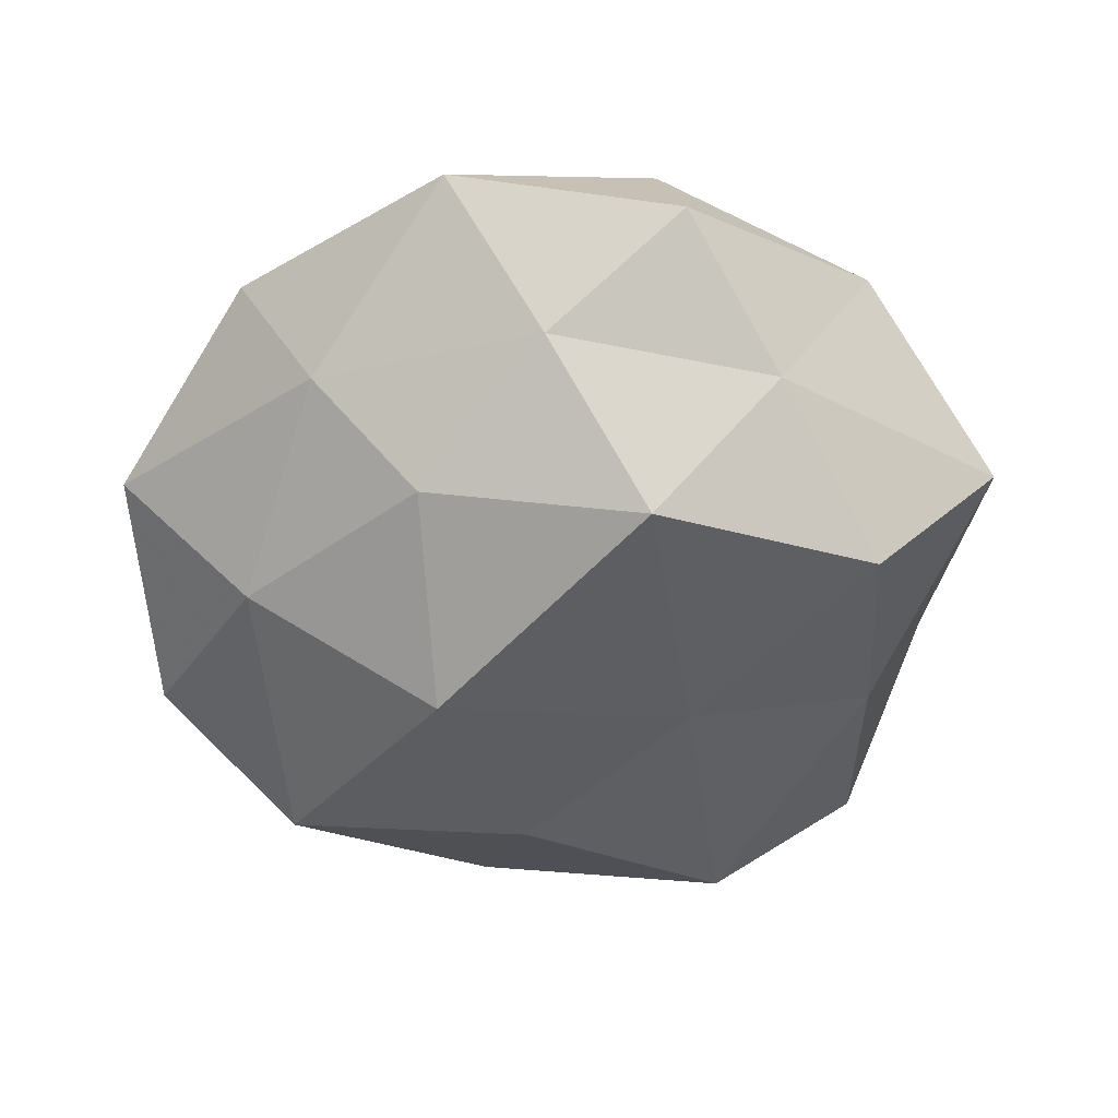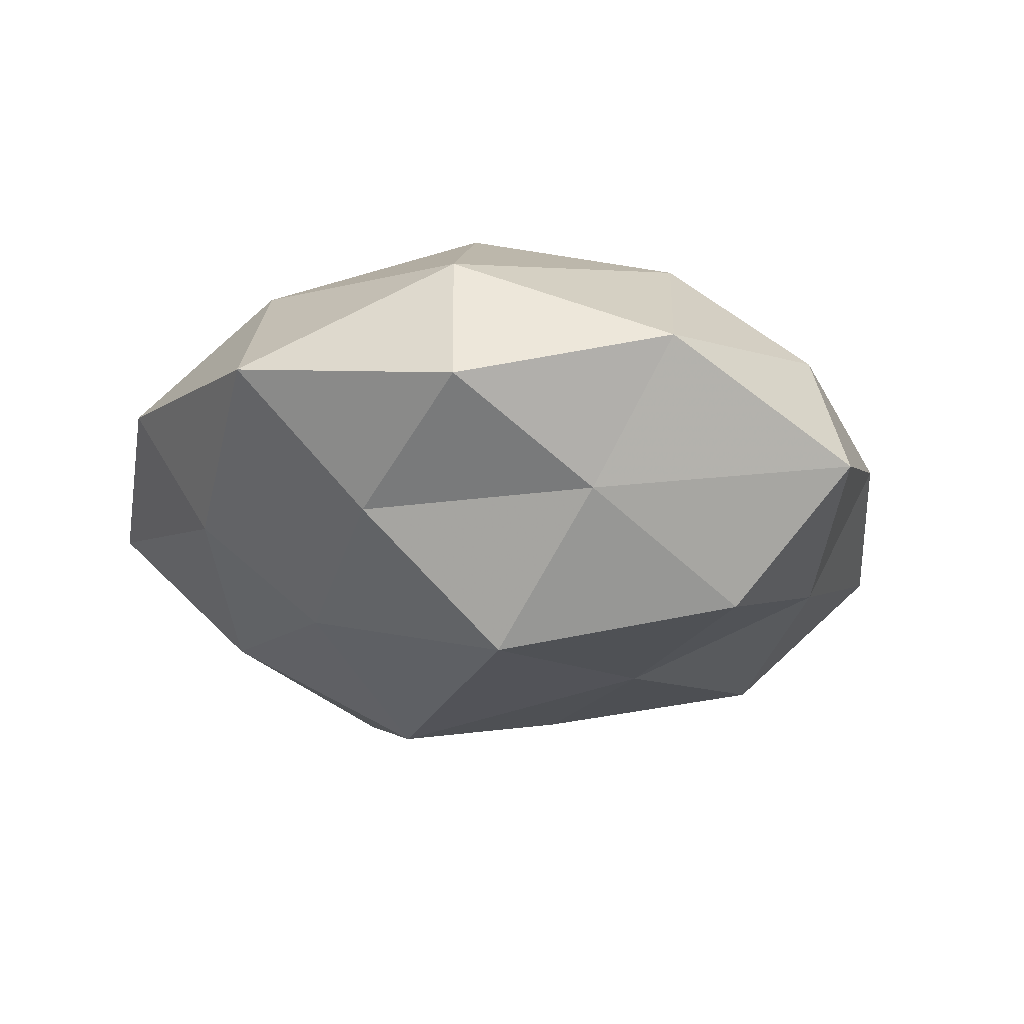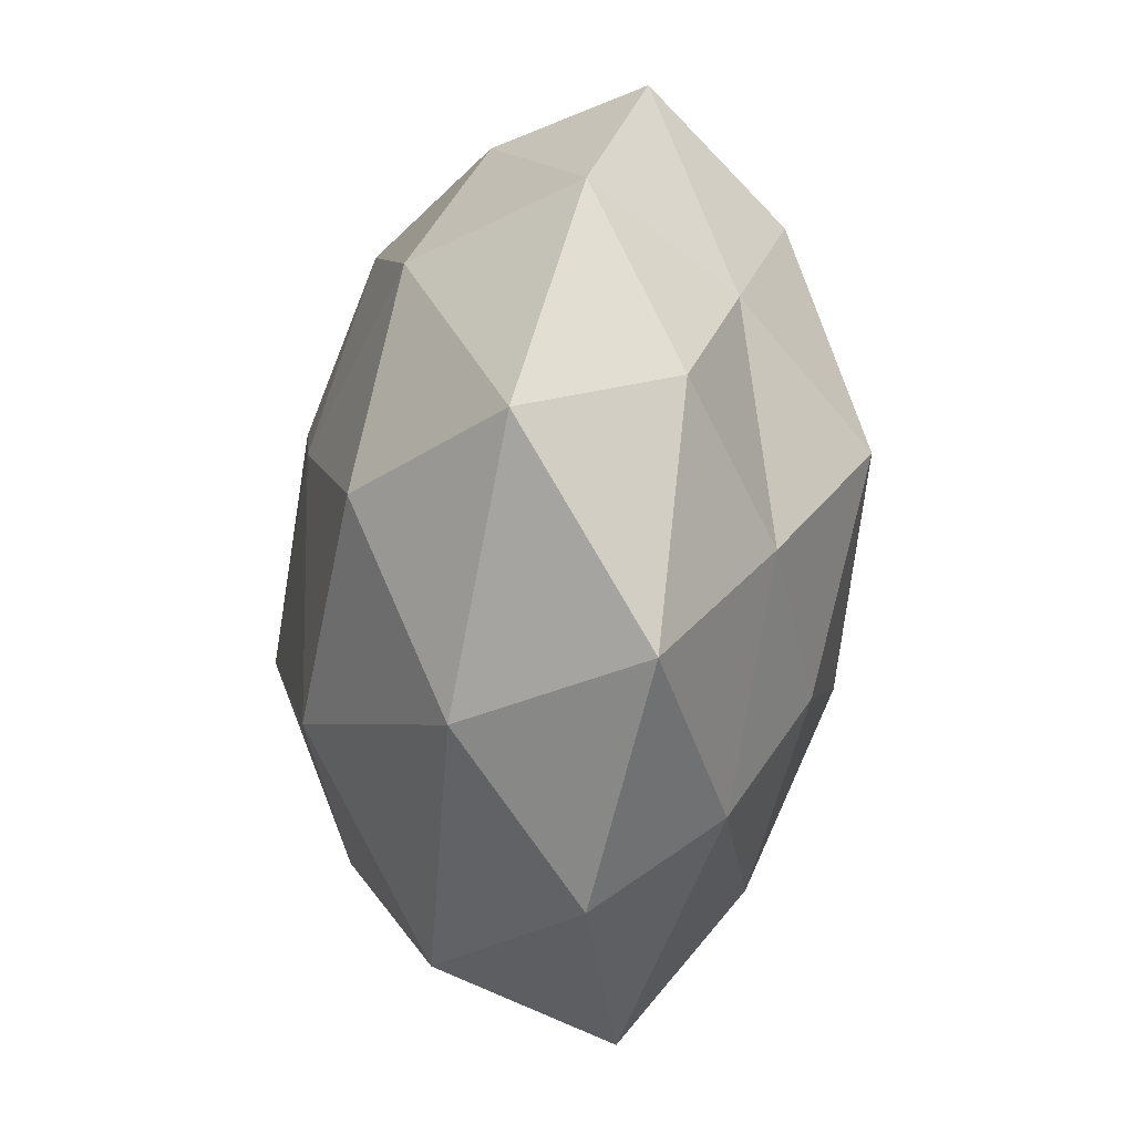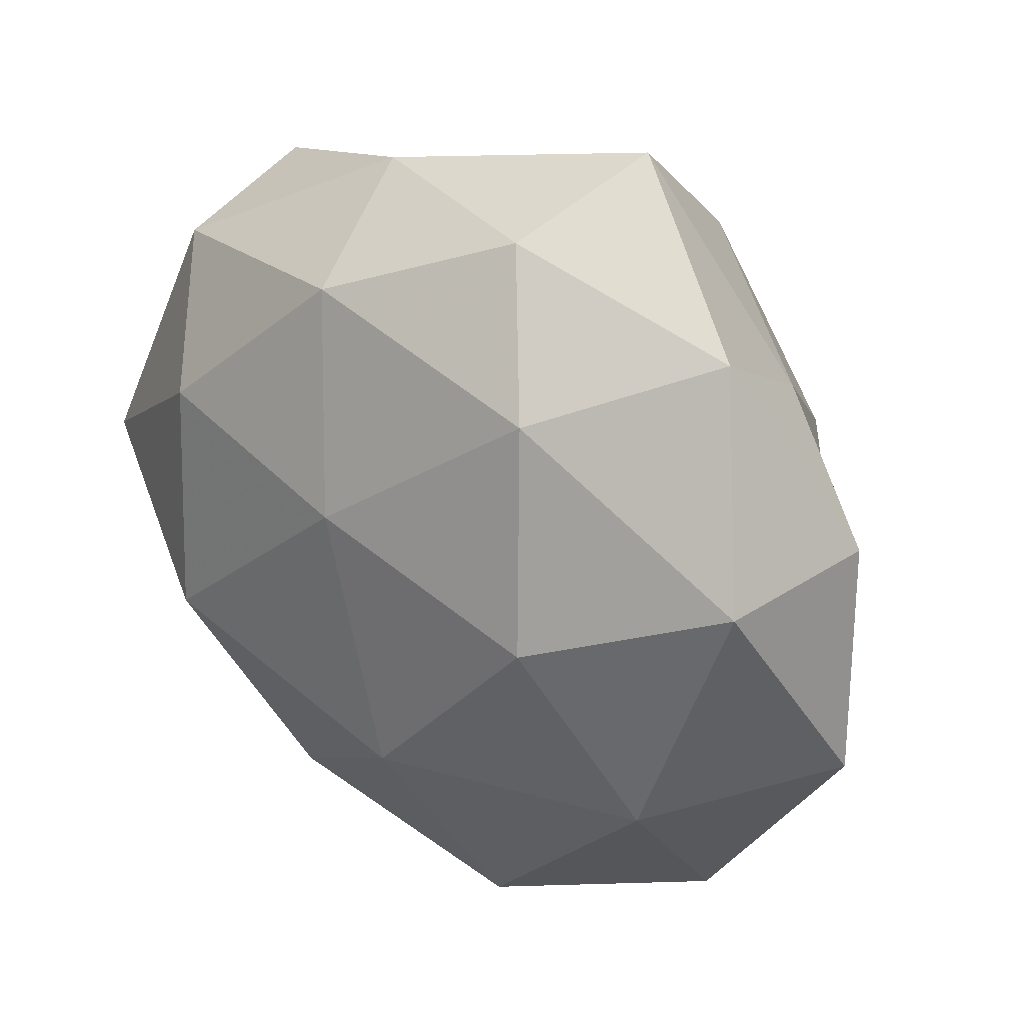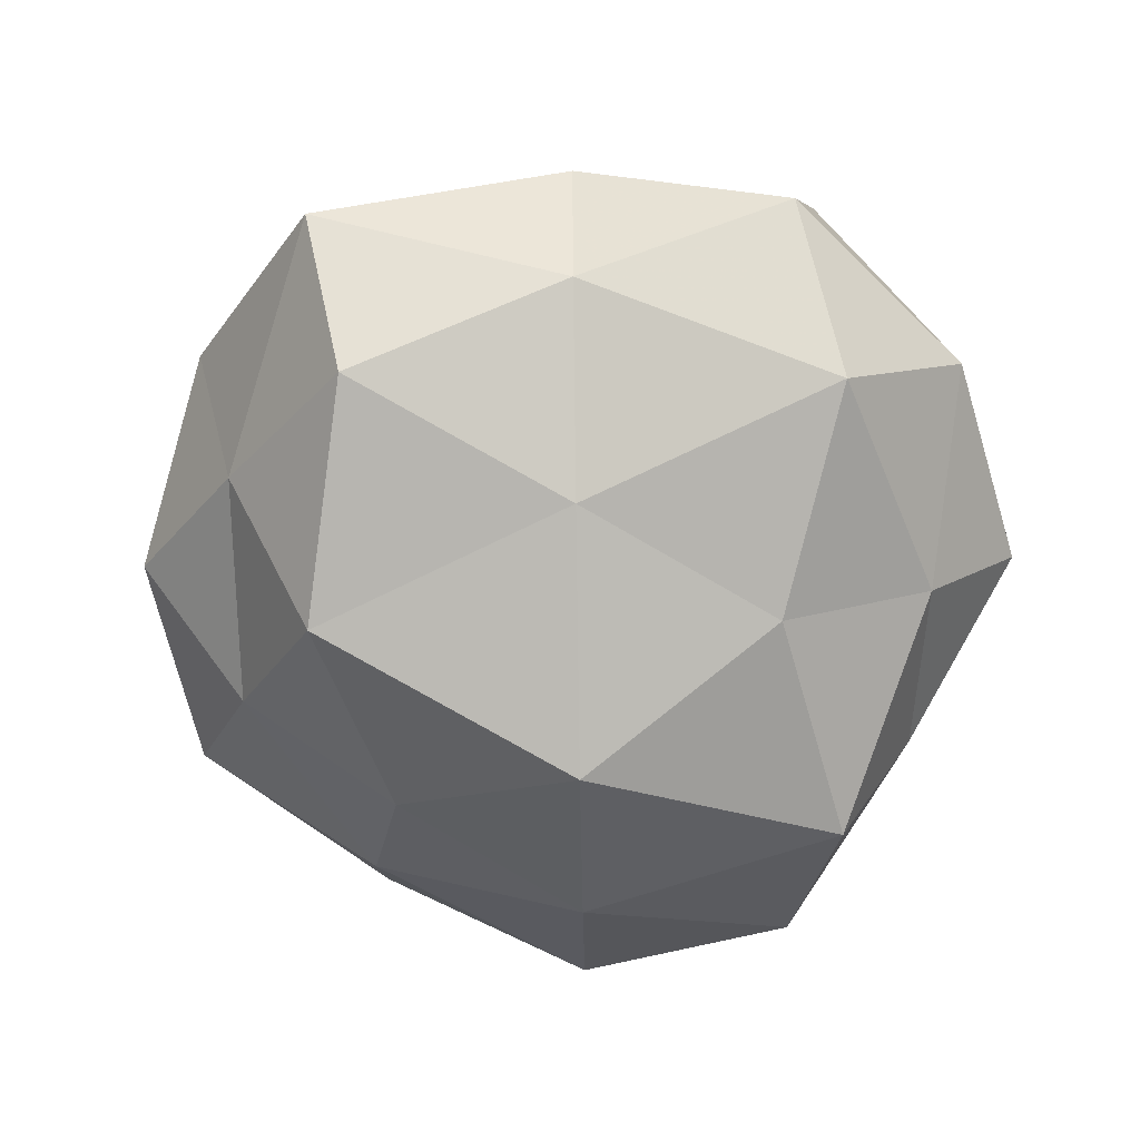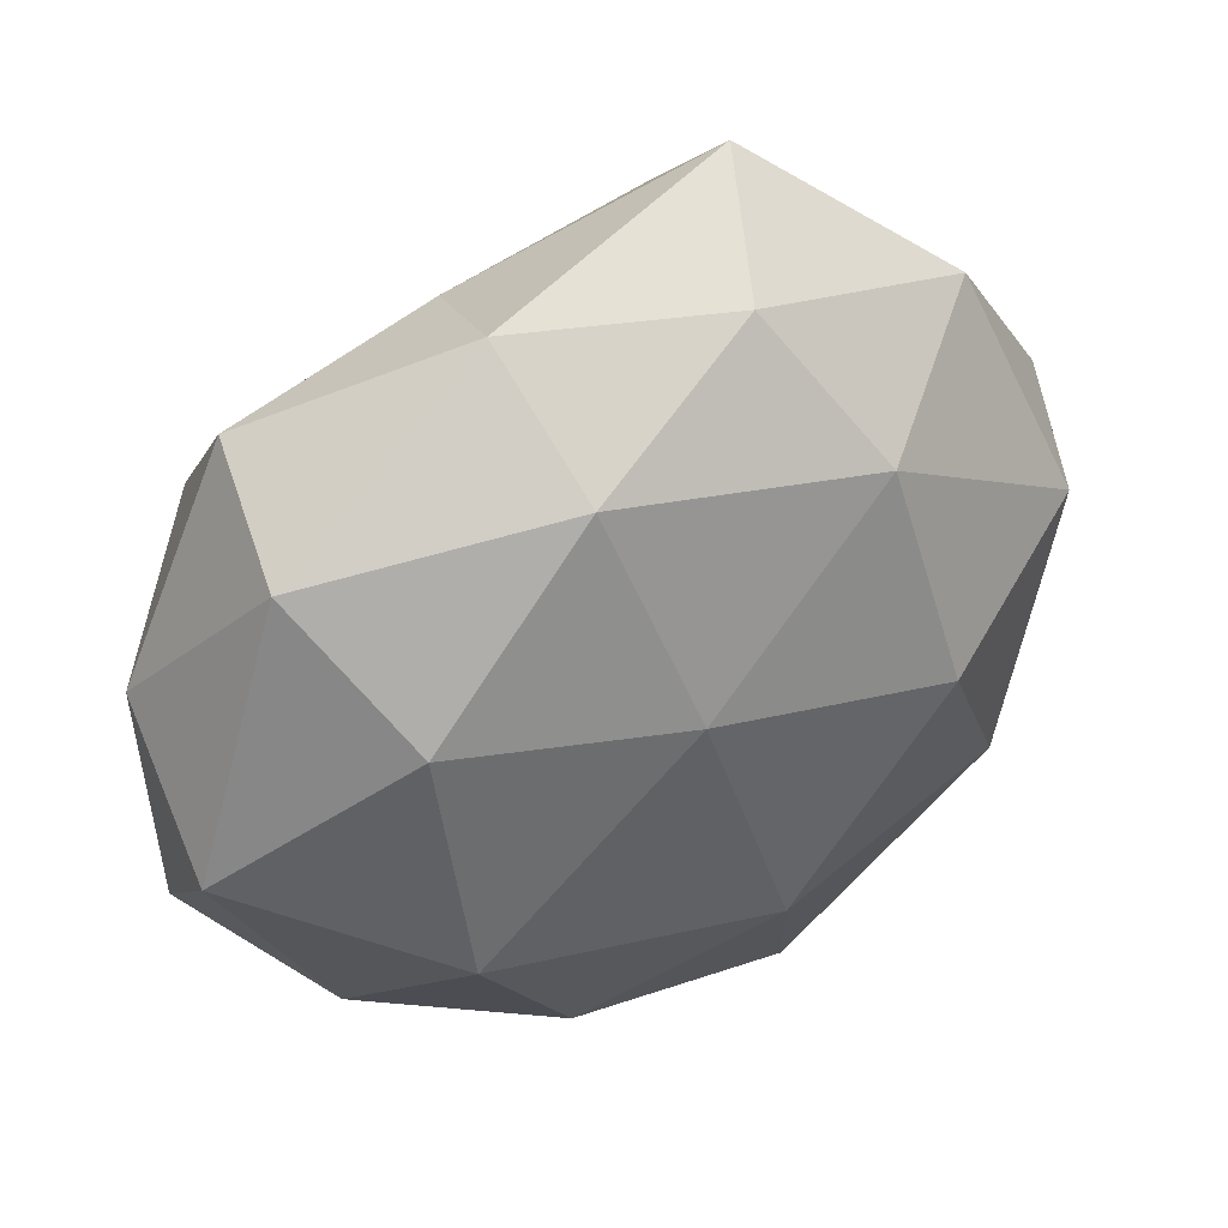
<metadata>
{"format":"obj","ext":"obj","renderer":"f3d","projection":"perspective","resolution":1024,"background":"white","views":[{"elev":-51.1,"azim":91.8,"up":"+Z"},{"elev":-17.1,"azim":115.2,"up":"+Z"},{"elev":-3.1,"azim":75.6,"up":"+Y"},{"elev":34.2,"azim":37.8,"up":"+Y"},{"elev":-70.3,"azim":-162.4,"up":"+Z"},{"elev":45.2,"azim":-27.4,"up":"+Y"}]}
</metadata>
<code>
v -0.01187 0.04075 -0.0161
v -0.01463 0.04962 0.001927
v 0.05439 0.01744 -0.001028
v -0.01206 -0.05277 -0.01237
v -0.03064 -0.01075 0.02888
v 0.0386 -0.01853 0.02071
v -0.0157 -0.04898 0.005466
v -0.02324 -0.03525 -0.02599
v 0.01183 -0.03821 -0.021
v -0.05429 -0.01587 -0.0003782
v 0.03706 0.0285 -0.0123
v -0.04254 -0.01116 -0.01574
v -0.01621 -0.03592 0.02145
v 0.004739 -0.01431 -0.03476
v 0.03747 -0.0286 -0.01055
v 0.04017 -0.03848 0.006026
v 0.04529 0.0001345 -0.01375
v -0.004633 0.01681 -0.02703
v 0.01094 0.04911 0.009825
v -0.03286 0.01915 0.02452
v -0.004082 0.01395 0.02901
v -0.03999 0.03992 -0.007411
v 0.04824 0.01431 0.01633
v -0.03961 0.02063 -0.02271
v -0.05479 0.001566 0.01509
v 0.02104 0.03332 0.02213
v 0.01398 -0.0461 0.01735
v 0.05741 -0.01172 0.003021
v -0.03453 -0.03447 -0.006302
v 0.02937 -0.01561 -0.0232
v 0.01753 0.05618 -0.00757
v -0.01166 0.03941 0.01941
v 0.01686 -0.0553 -0.003723
v 0.0264 0.006672 0.02943
v -0.03999 -0.02917 0.01183
v 0.03897 0.04051 0.005607
v -0.04231 0.03401 0.01043
v 0.03055 0.01225 -0.03015
v 0.01739 0.04002 -0.02438
v -0.05432 0.01263 -0.00423
v 0.00564 -0.01851 0.03099
v -0.02395 -0.004574 -0.0281
f 4 8 9
f 8 14 9
f 3 17 11
f 20 5 21
f 2 1 22
f 24 1 18
f 24 22 1
f 25 5 20
f 13 7 27
f 16 6 27
f 28 6 16
f 28 16 15
f 3 28 17
f 28 15 17
f 3 23 28
f 23 6 28
f 29 4 7
f 29 8 4
f 12 8 29
f 10 12 29
f 9 14 30
f 30 15 9
f 17 15 30
f 31 1 2
f 19 31 2
f 2 32 19
f 21 32 20
f 26 19 32
f 26 32 21
f 7 4 33
f 9 33 4
f 15 33 9
f 15 16 33
f 7 33 27
f 27 33 16
f 23 34 6
f 34 26 21
f 23 26 34
f 35 13 5
f 35 7 13
f 35 5 25
f 10 35 25
f 29 7 35
f 10 29 35
f 3 11 36
f 3 36 23
f 36 19 26
f 36 26 23
f 11 31 36
f 36 31 19
f 22 37 2
f 25 20 37
f 37 32 2
f 37 20 32
f 17 38 11
f 38 14 18
f 38 30 14
f 17 30 38
f 18 1 39
f 31 39 1
f 11 39 31
f 11 38 39
f 39 38 18
f 10 40 12
f 40 24 12
f 40 22 24
f 10 25 40
f 40 37 22
f 25 37 40
f 5 13 41
f 5 41 21
f 6 41 27
f 27 41 13
f 6 34 41
f 21 41 34
f 12 42 8
f 8 42 14
f 18 14 42
f 12 24 42
f 42 24 18

</code>
